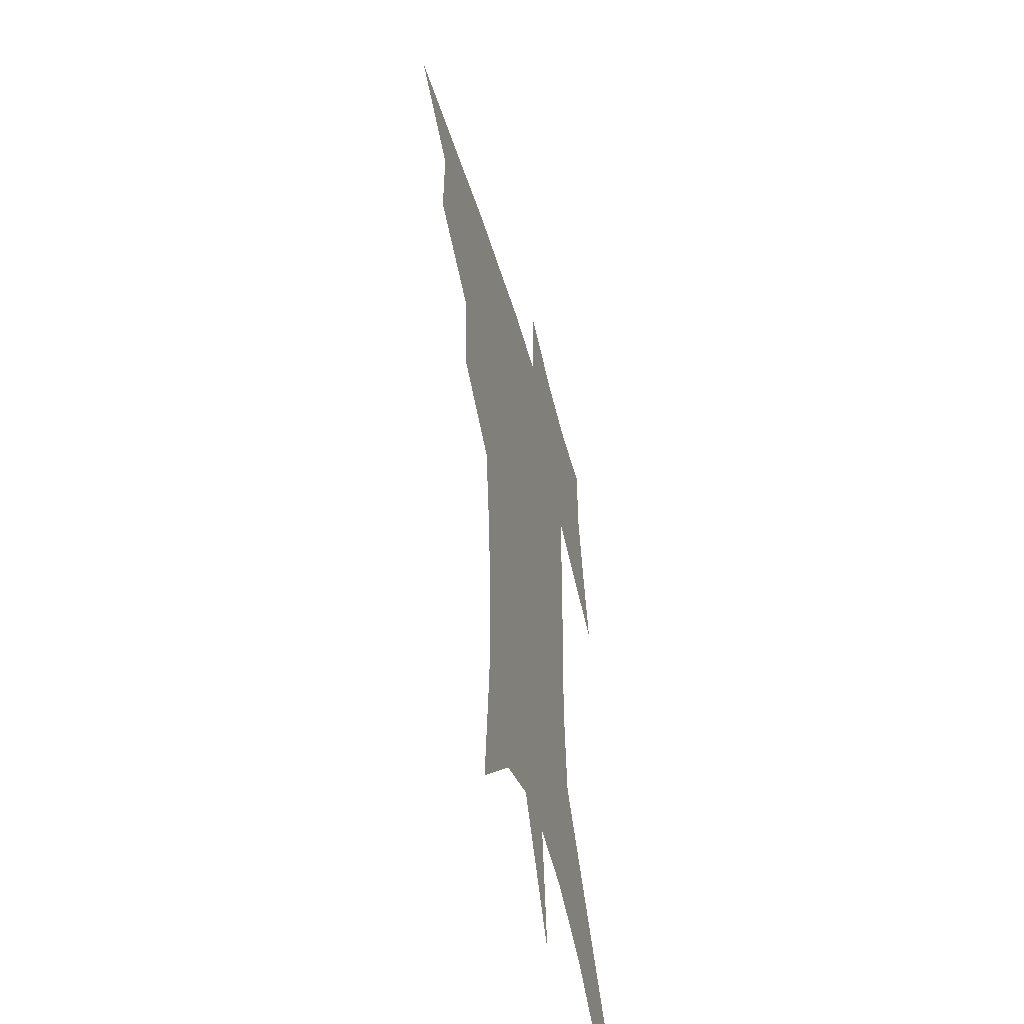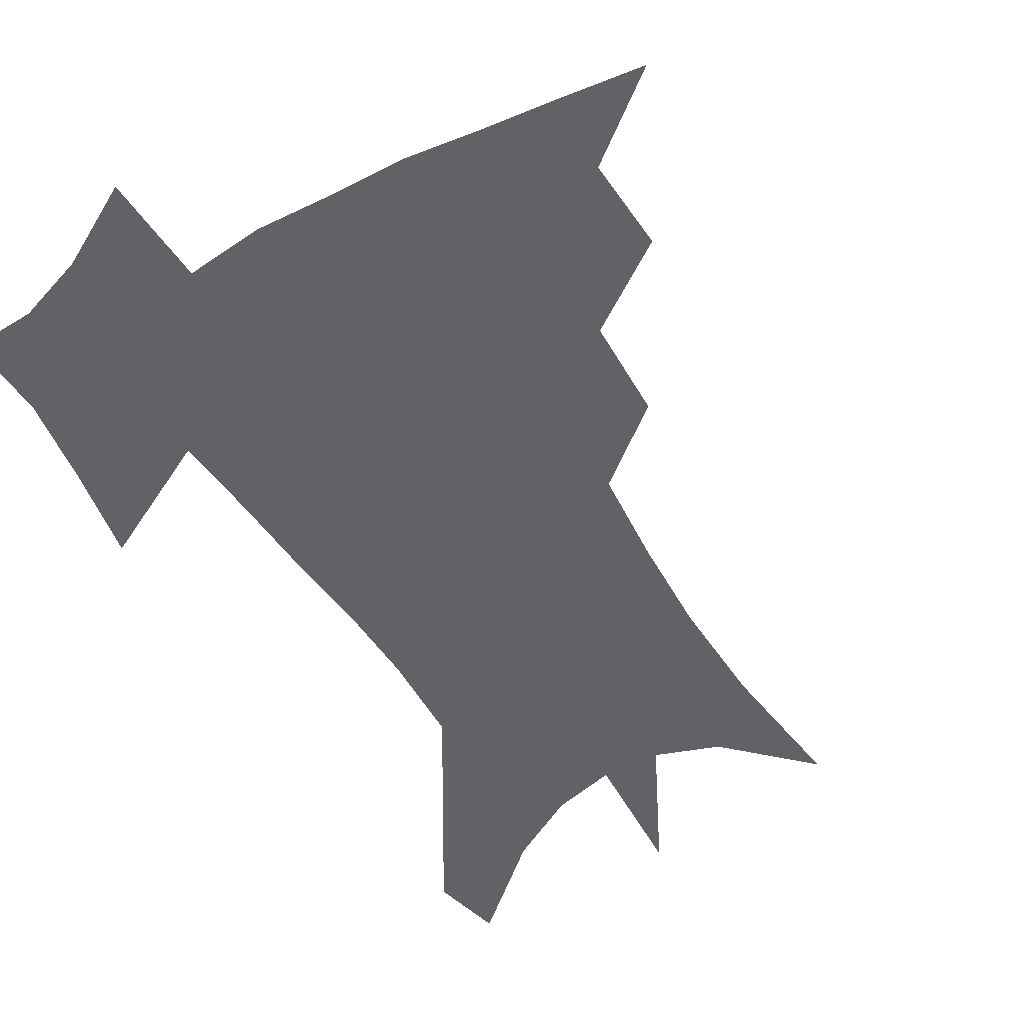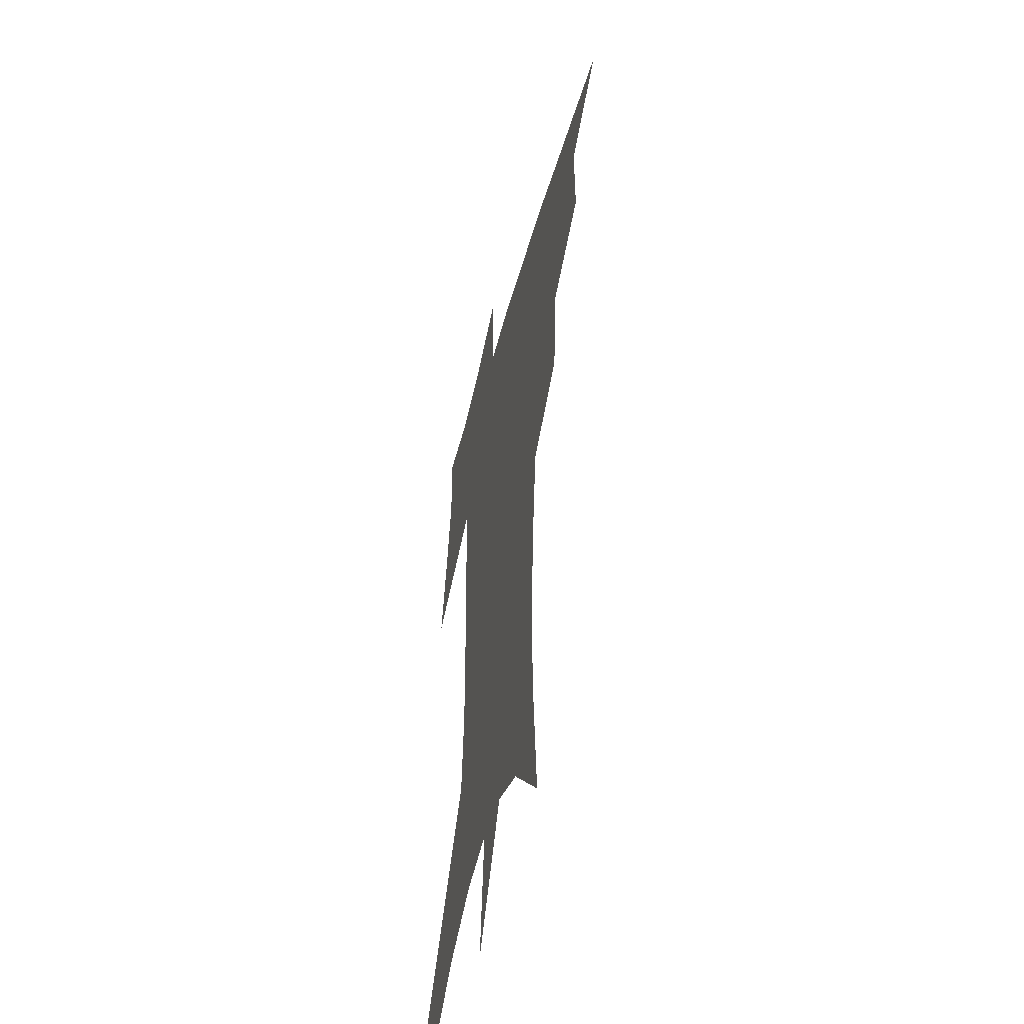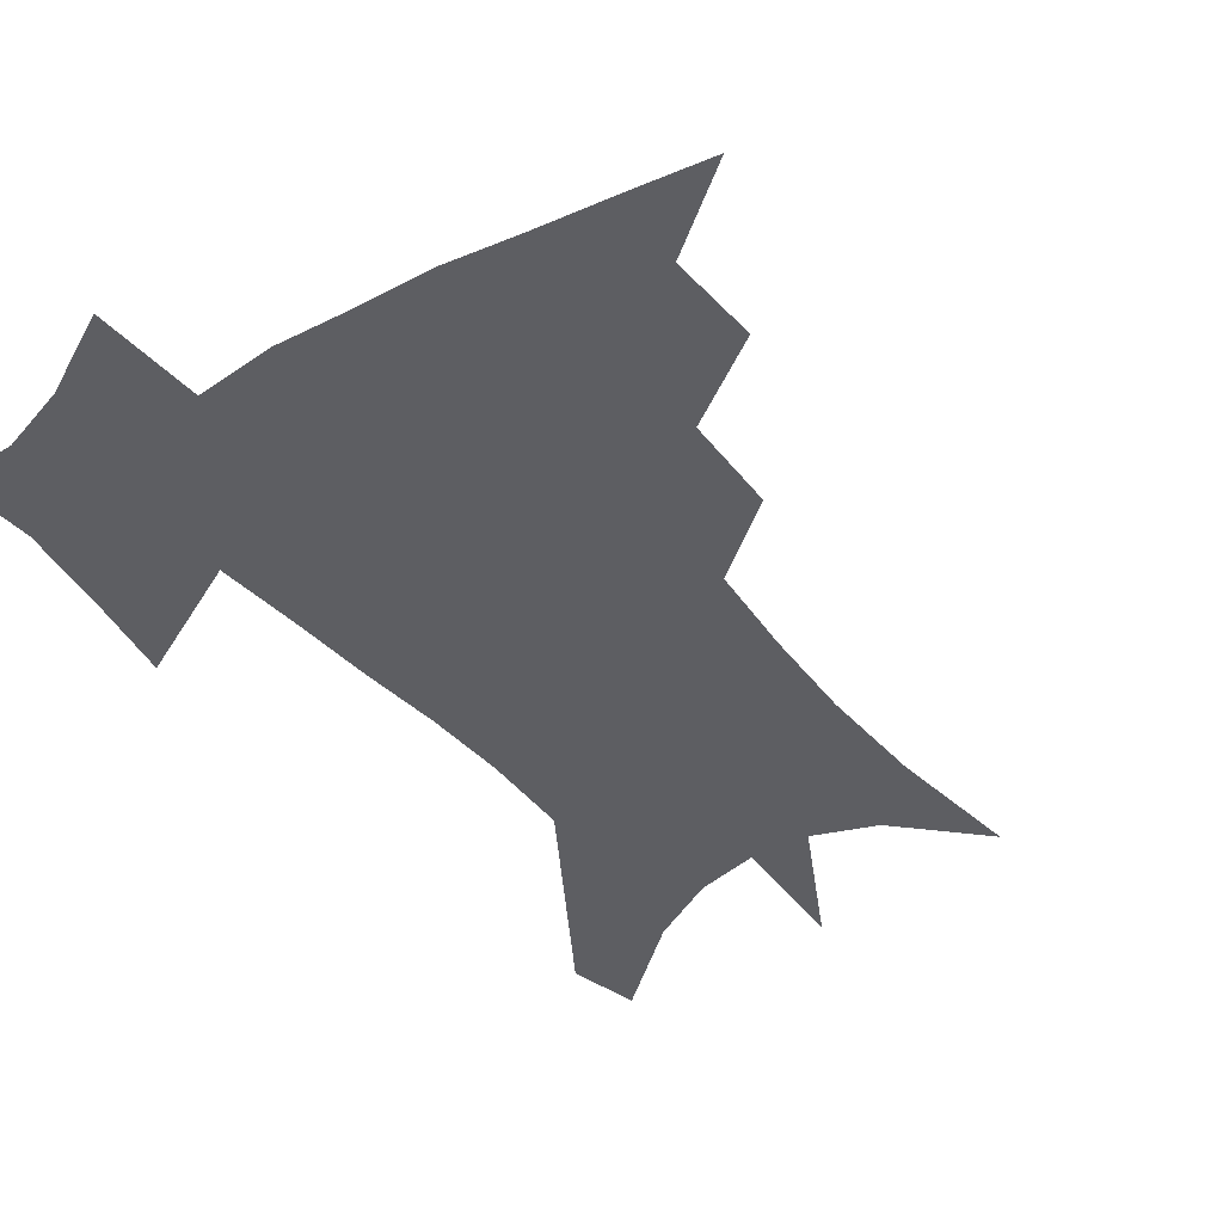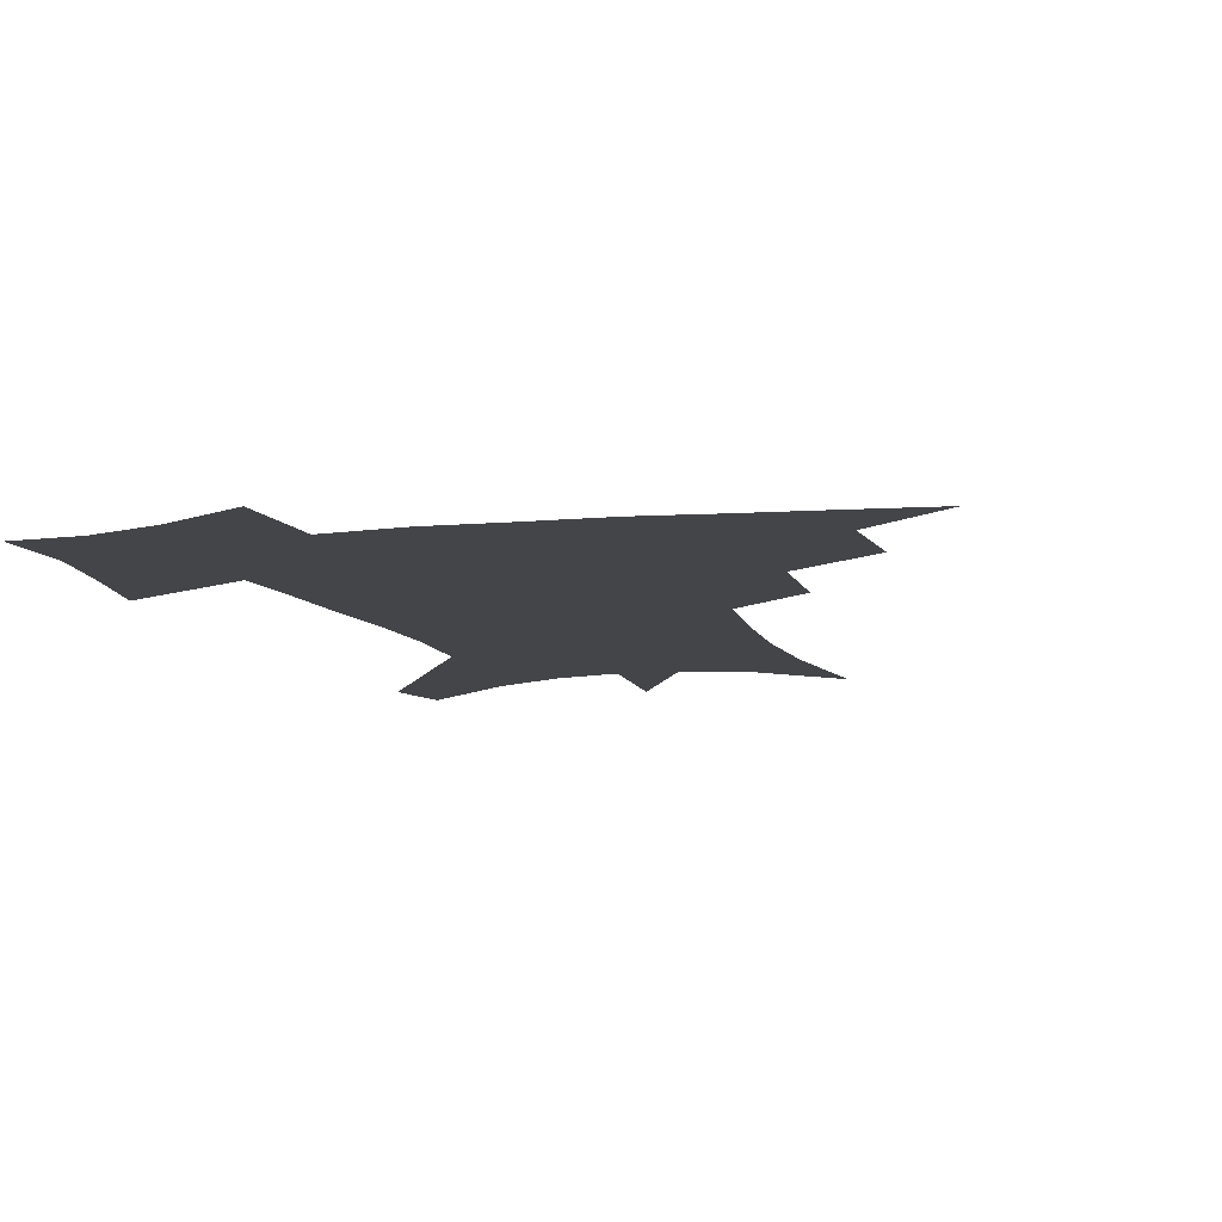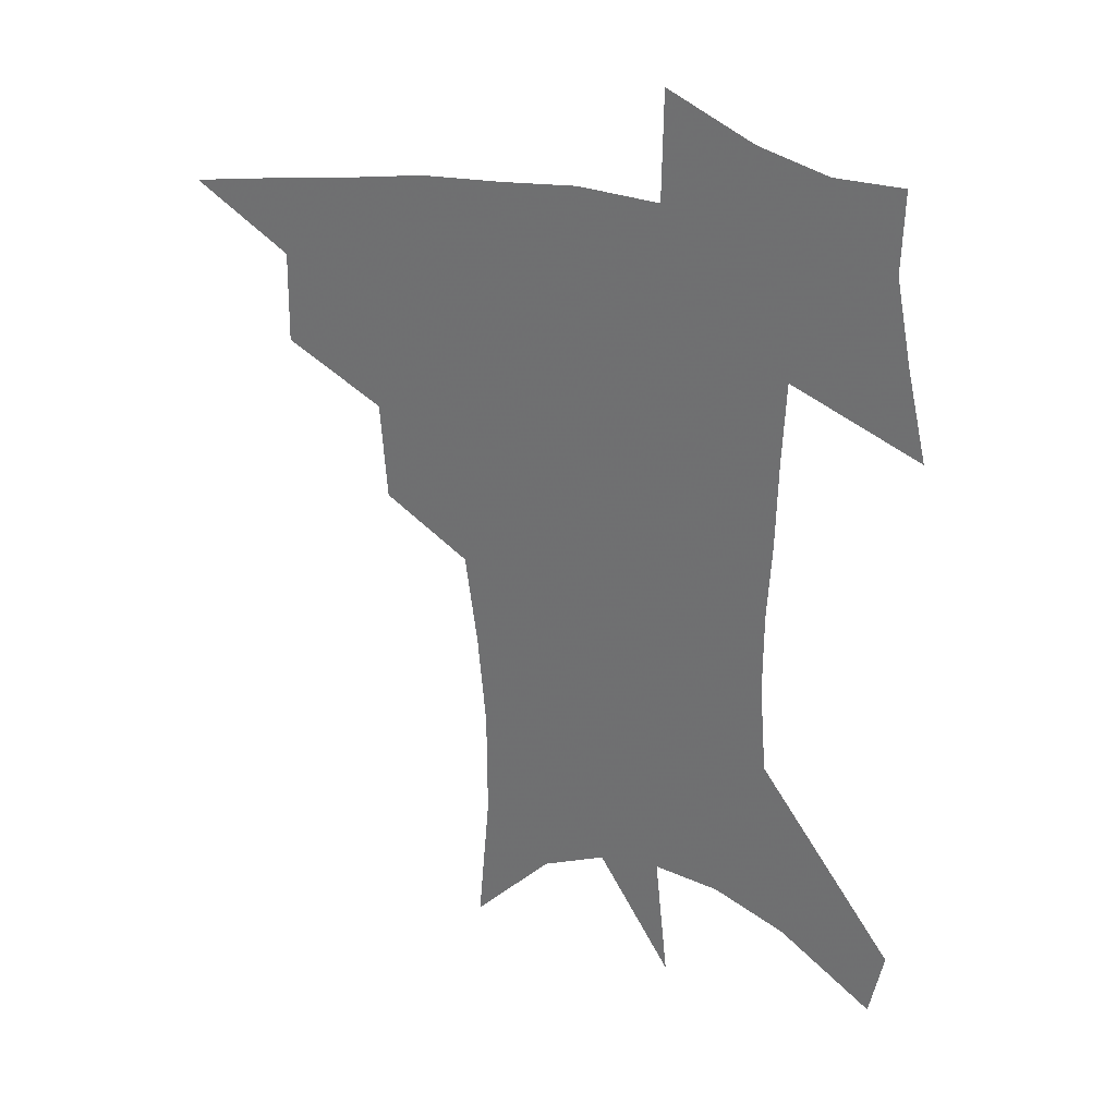
<metadata>
{"format":"obj","ext":"obj","renderer":"f3d","projection":"perspective","resolution":1024,"background":"white","views":[{"elev":-50.2,"azim":-74.3,"up":"+Y"},{"elev":-50.5,"azim":-147.8,"up":"+Z"},{"elev":-48.4,"azim":-104.4,"up":"+Y"},{"elev":-39.0,"azim":-143.5,"up":"+Z"},{"elev":-9.0,"azim":-162.3,"up":"+Z"},{"elev":31.8,"azim":17.7,"up":"+Y"}]}
</metadata>
<code>
v 463.8 438.6 0
v 494.5 382.3 0
v 495.1 415.3 0
v 491.1 442.7 0
v 529.1 325.3 0
v 526.8 361.1 0
v 525 392 0
v 522.9 419.8 0
v 519 446.5 0
v 560.6 141.3 0
v 564.8 192.9 0
v 564.7 233.4 0
v 561.9 268.9 0
v 557.8 303.4 0
v 555.1 339.3 0
v 553.2 369.9 0
v 551.7 397.4 0
v 549.3 423.3 0
v 545.6 450.7 0
v 588.3 170.2 0
v 587.9 210.9 0
v 586 247.9 0
v 583.4 282.6 0
v 580.4 314 0
v 578.6 345.5 0
v 577.4 373.5 0
v 577 401 0
v 575.2 425.8 0
v 573.4 451.9 0
v 610.8 179 0
v 608.6 216.3 0
v 606.3 248.7 0
v 603.8 287.9 0
v 602 316.7 0
v 601.2 348.6 0
v 600.9 375.9 0
v 601.1 402.4 0
v 601.4 426.8 0
v 599.5 453.8 0
v 637.3 130.5 0
v 632.5 179.8 0
v 629 219.4 0
v 626.4 253.9 0
v 624.4 288.1 0
v 623.3 320.1 0
v 623.5 347.9 0
v 623.6 377.5 0
v 624.7 402 0
v 626 426.7 0
v 627.7 451.5 0
v 628.2 490.8 0
v 655.9 174.5 0
v 650.7 214.8 0
v 646.9 250.6 0
v 646 281.7 0
v 645.9 312 0
v 646.6 341.2 0
v 646.6 372.6 0
v 647.9 400 0
v 649.5 424.7 0
v 652.7 448.5 0
v 658.3 475.1 0
v 682.2 160.5 0
v 676.6 200 0
v 672 235.2 0
v 669.4 269.3 0
v 669.4 300.3 0
v 670.9 329.9 0
v 671.6 362.5 0
v 672.9 393.4 0
v 672.4 421.2 0
v 675.3 444.7 0
v 682.8 467.4 0
v 717.2 130.9 0
v 722.4 157.1 0
v 719.7 370.5 0
v 712.2 405 0
v 706.3 436.9 0
v 707 466.7 0
f 3 4 1
f 6 7 2
f 2 7 3
f 7 8 3
f 3 8 4
f 8 9 4
f 14 15 5
f 5 15 6
f 15 16 6
f 6 16 7
f 16 17 7
f 7 17 8
f 17 18 8
f 8 18 9
f 18 19 9
f 10 20 11
f 20 21 11
f 11 21 12
f 21 22 12
f 12 22 13
f 22 23 13
f 13 23 14
f 23 24 14
f 14 24 15
f 24 25 15
f 15 25 16
f 25 26 16
f 16 26 17
f 26 27 17
f 17 27 18
f 27 28 18
f 18 28 19
f 28 29 19
f 20 30 21
f 30 31 21
f 21 31 22
f 31 32 22
f 22 32 23
f 32 33 23
f 23 33 24
f 33 34 24
f 24 34 25
f 34 35 25
f 25 35 26
f 35 36 26
f 26 36 27
f 36 37 27
f 27 37 28
f 37 38 28
f 28 38 29
f 38 39 29
f 40 41 30
f 30 41 31
f 41 42 31
f 31 42 32
f 42 43 32
f 32 43 33
f 43 44 33
f 33 44 34
f 44 45 34
f 34 45 35
f 45 46 35
f 35 46 36
f 46 47 36
f 36 47 37
f 47 48 37
f 37 48 38
f 48 49 38
f 38 49 39
f 49 50 39
f 41 52 42
f 52 53 42
f 42 53 43
f 53 54 43
f 43 54 44
f 54 55 44
f 44 55 45
f 55 56 45
f 45 56 46
f 56 57 46
f 46 57 47
f 57 58 47
f 47 58 48
f 58 59 48
f 48 59 49
f 59 60 49
f 49 60 50
f 60 61 50
f 50 61 51
f 61 62 51
f 52 63 53
f 63 64 53
f 53 64 54
f 64 65 54
f 54 65 55
f 65 66 55
f 55 66 56
f 66 67 56
f 56 67 57
f 67 68 57
f 57 68 58
f 68 69 58
f 58 69 59
f 69 70 59
f 59 70 60
f 70 71 60
f 60 71 61
f 71 72 61
f 61 72 62
f 72 73 62
f 63 74 64
f 74 75 64
f 64 75 65
f 70 76 71
f 76 77 71
f 71 77 72
f 77 78 72
f 72 78 73
f 78 79 73

</code>
